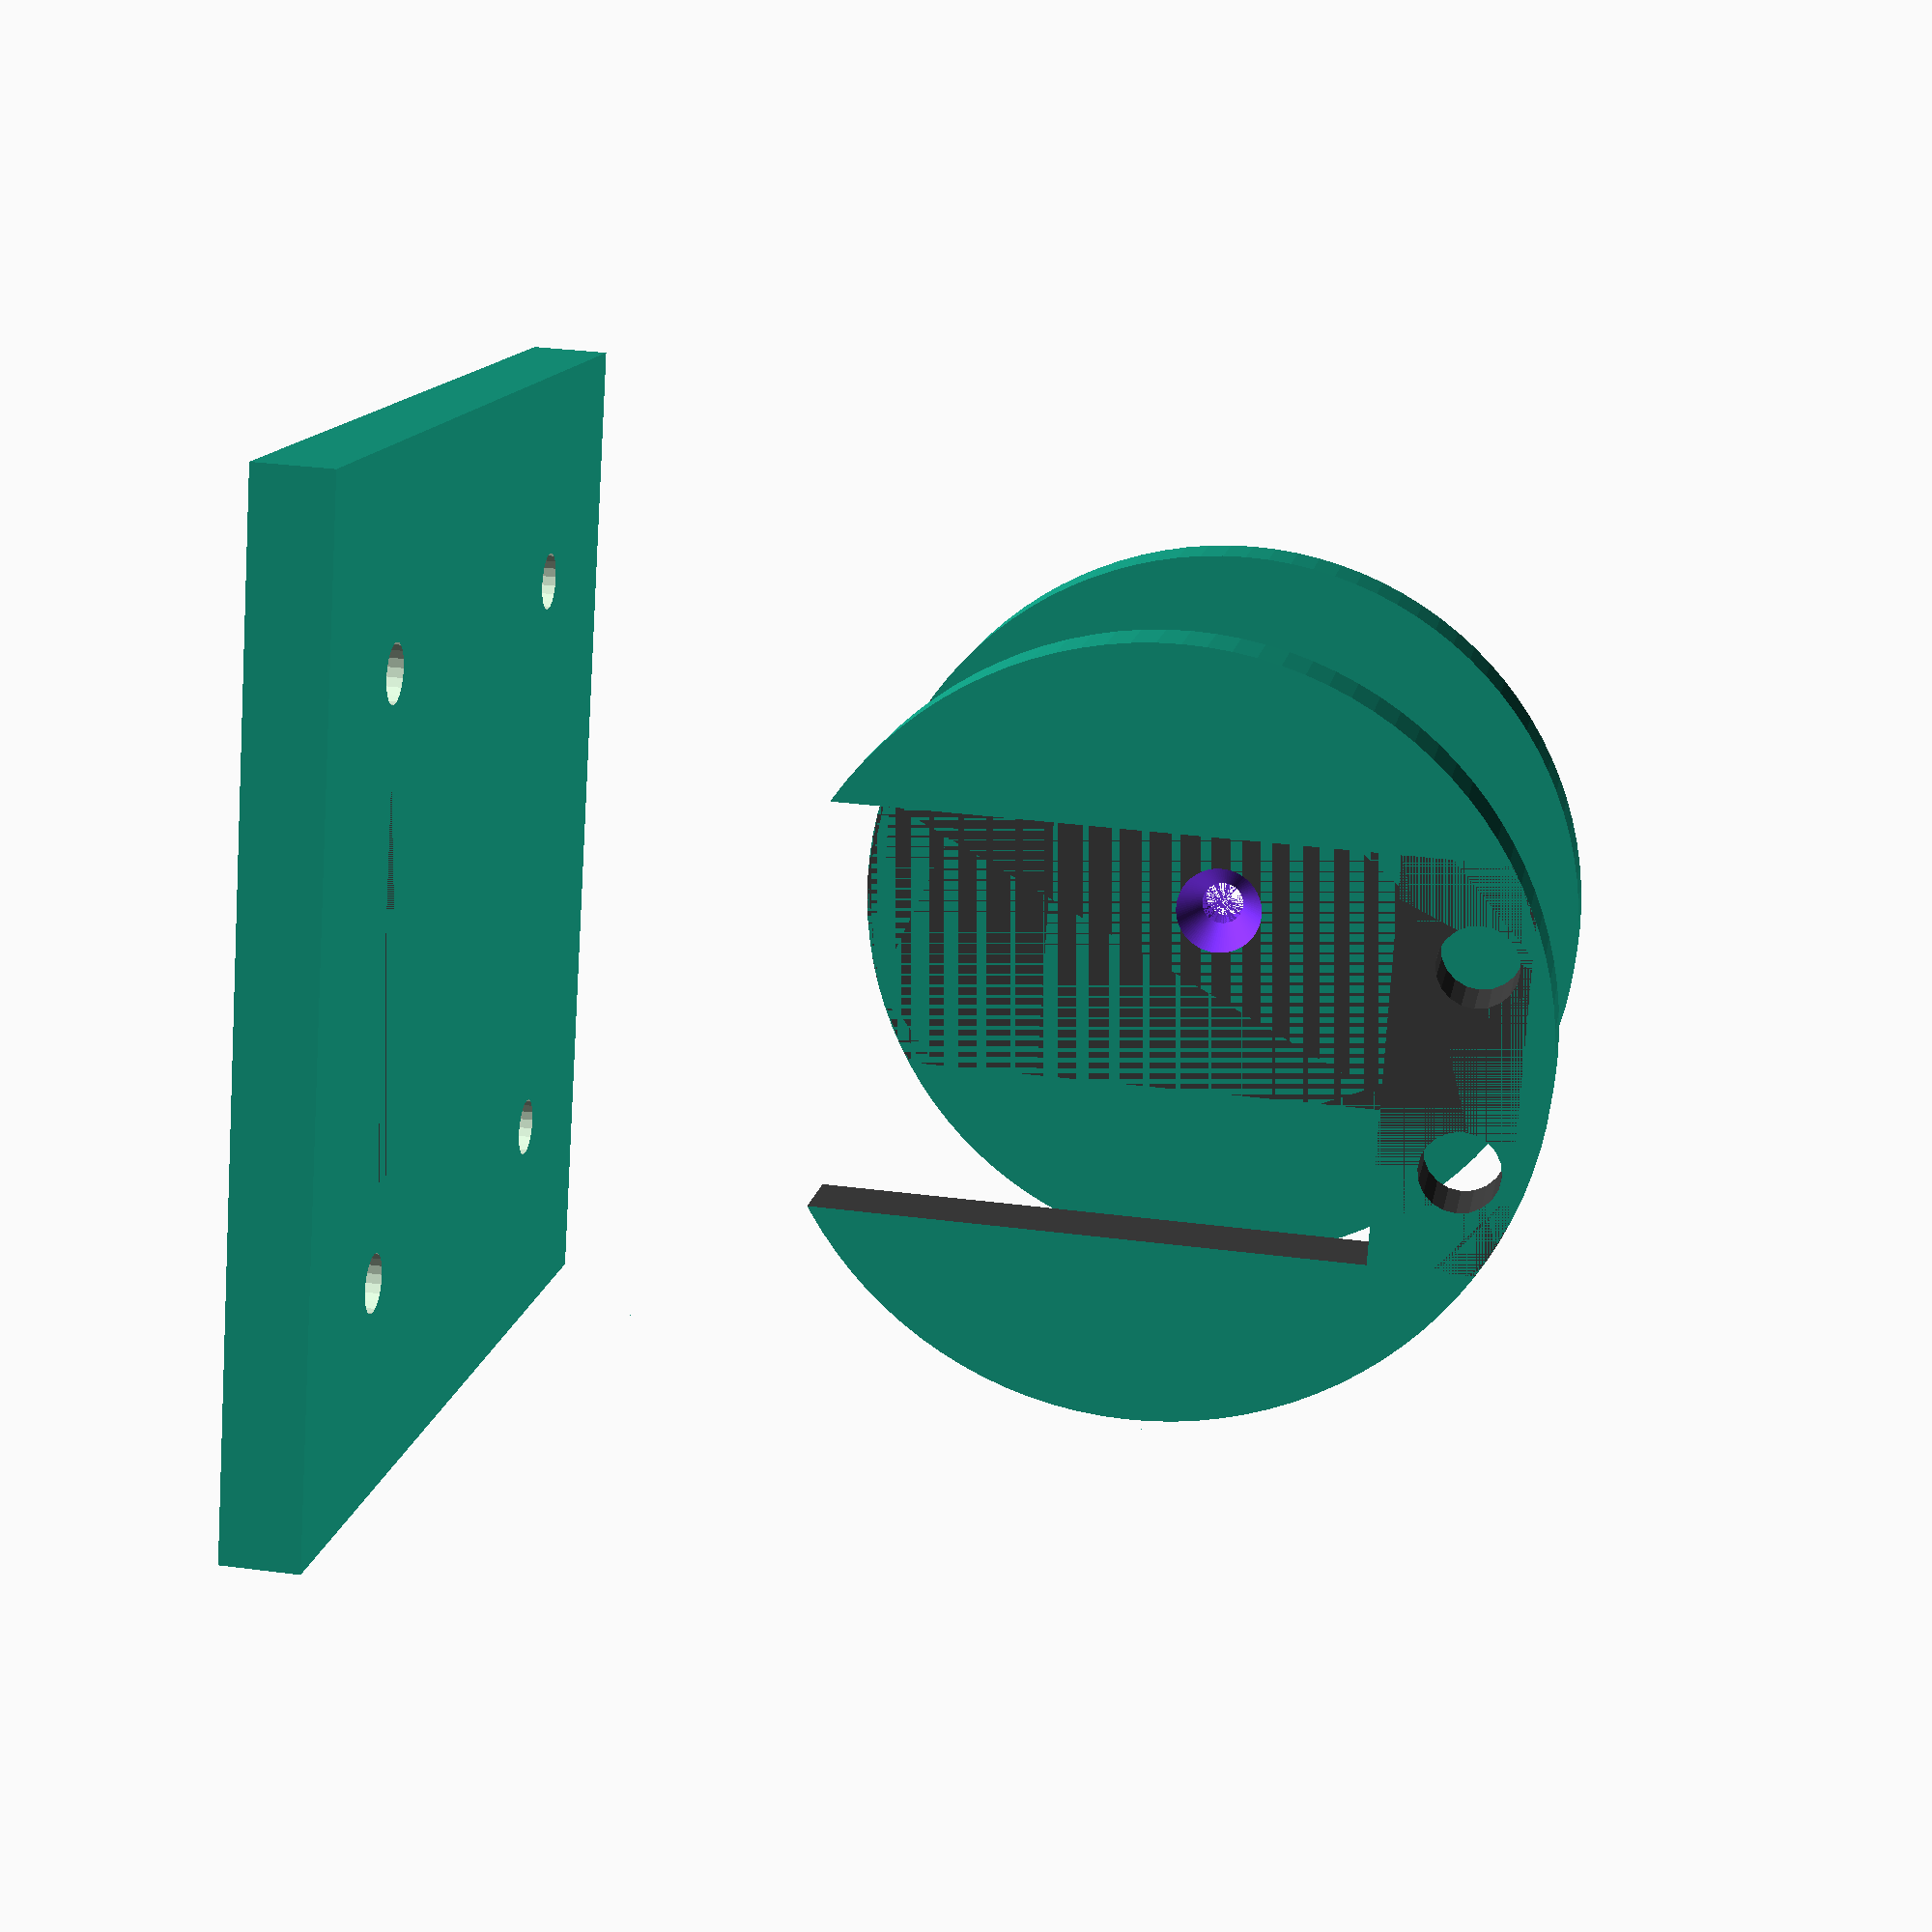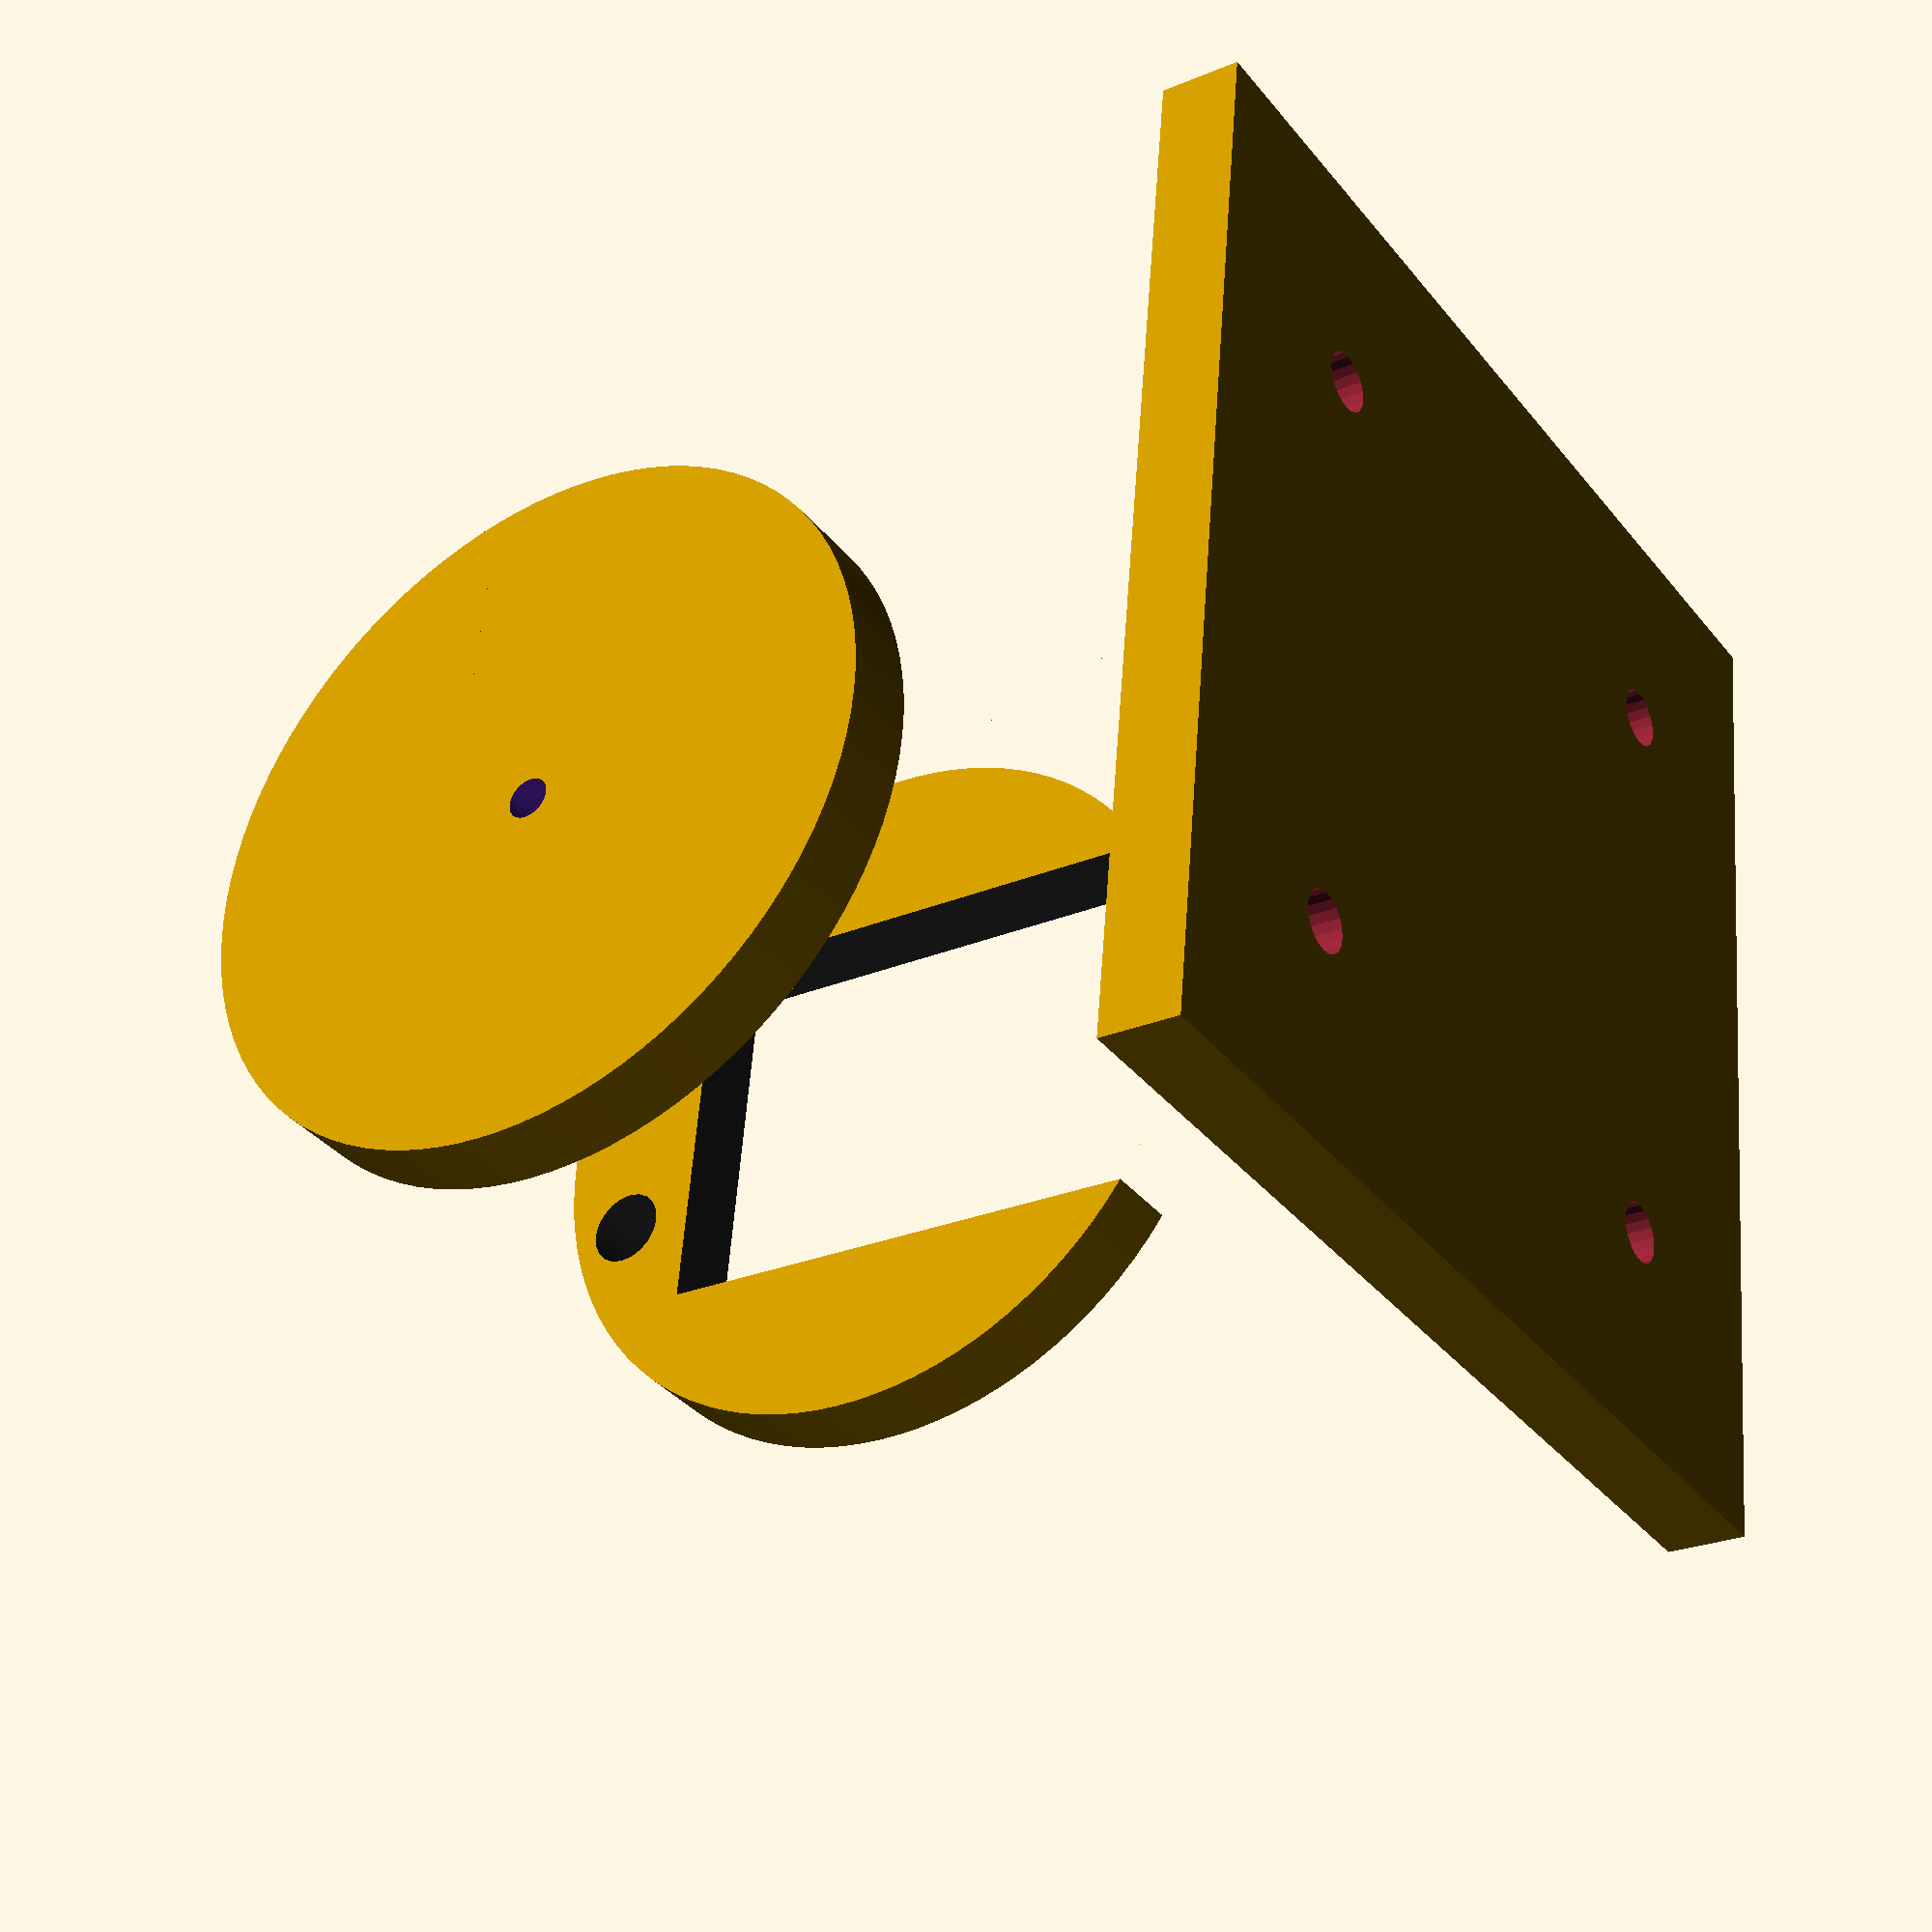
<openscad>
//-------------------------------------------------------------------------
//-- REPY-2.0_lower.scad
//-------------------------------------------------------------------------
//--This file has been generated automatically according to your data.
//--For more info, visit: http://iearobotics.com/oomlwiki/
//--------------------------------------------------------------------------

difference() {
  union() {
    difference() {
      cube(size=[52.000, 52.000, 4.000], center=true);
      translate(v=[15.000, 15.000, 0.000]) {
        cylinder(h=4.100, r1=1.500, r2=1.500, $fn=20, center=true);
      } // End translate
      translate(v=[15.000, -15.000, 0.000]) {
        cylinder(h=4.100, r1=1.500, r2=1.500, $fn=20, center=true);
      } // End translate
      translate(v=[-15.000, 15.000, 0.000]) {
        cylinder(h=4.100, r1=1.500, r2=1.500, $fn=20, center=true);
      } // End translate
      translate(v=[-15.000, -15.000, 0.000]) {
        cylinder(h=4.100, r1=1.500, r2=1.500, $fn=20, center=true);
      } // End translate
    } // End difference
    translate(v=[0.000, -22.000, 2.000]) {
      rotate(a=[0.000, 0.000, 180.000]) {
        rotate(a=[90.000, 0.000, 0.000]) {
          difference() {
            union() {
              linear_extrude(height=4.000, twist=0, $fn=100, convexity=10, center=false) {
                translate(v=[0.000, 36.500, 0.000]) {
                  circle(r=19.000, $fn=100);
                } // End translate
              } // End linear_extrude
              polyhedron(points=[[0.000, 0.000, 0.000], [0.000, 0.000, 4.000], [26.000, 0.000, 0.000], [26.000, 0.000, 4.000], [26.000, 12.000, 0.000], [26.000, 12.000, 4.000], [18.389, 41.280, 0.000], [18.389, 41.280, 4.000], [-18.389, 41.280, 0.000], [-18.389, 41.280, 4.000], [-26.000, 12.000, 0.000], [-26.000, 12.000, 4.000], [-26.000, 0.000, 0.000], [-26.000, 0.000, 4.000]], triangles=[[1, 3, 5], [12, 10, 0], [1, 5, 7], [10, 8, 0], [1, 7, 9], [8, 6, 0], [1, 9, 11], [6, 4, 0], [1, 11, 13], [4, 2, 0], [0, 3, 1], [0, 2, 3], [2, 5, 3], [2, 4, 5], [4, 7, 5], [4, 6, 7], [6, 9, 7], [6, 8, 9], [8, 11, 9], [8, 10, 11], [10, 13, 11], [10, 12, 13], [12, 1, 13], [12, 0, 1]]);
            } // End union
            color([0.500, 0.200, 1.000, 1.000]) {
              translate(v=[0.000, 36.500, 0.000]) {
                union() {
                  translate(v=[0.000, 0.000, 2.000]) {
                    cylinder(h=2.100, r1=1.100, r2=2.350, $fn=100, center=false);
                  } // End translate
                  translate(v=[0.000, 0.000, -0.100]) {
                    cylinder(h=2.100, r1=1.100, r2=1.100, $fn=100, center=false);
                  } // End translate
                } // End union
              } // End translate
            } // End color
          } // End difference
        } // End rotate
      } // End rotate
    } // End translate
    translate(v=[0.000, 11.000, 2.000]) {
      rotate(a=[90.000, 0.000, 0.000]) {
        union() {
          linear_extrude(height=4.000, twist=0, $fn=100, convexity=10, center=false) {
            translate(v=[0.000, 36.500, 0.000]) {
              circle(r=19.000, $fn=100);
            } // End translate
          } // End linear_extrude
          polyhedron(points=[[0.000, 0.000, 0.000], [0.000, 0.000, 4.000], [26.000, 0.000, 0.000], [26.000, 0.000, 4.000], [26.000, 12.000, 0.000], [26.000, 12.000, 4.000], [18.389, 41.280, 0.000], [18.389, 41.280, 4.000], [-18.389, 41.280, 0.000], [-18.389, 41.280, 4.000], [-26.000, 12.000, 0.000], [-26.000, 12.000, 4.000], [-26.000, 0.000, 0.000], [-26.000, 0.000, 4.000]], triangles=[[1, 3, 5], [12, 10, 0], [1, 5, 7], [10, 8, 0], [1, 7, 9], [8, 6, 0], [1, 9, 11], [6, 4, 0], [1, 11, 13], [4, 2, 0], [0, 3, 1], [0, 2, 3], [2, 5, 3], [2, 4, 5], [4, 7, 5], [4, 6, 7], [6, 9, 7], [6, 8, 9], [8, 11, 9], [8, 10, 11], [10, 13, 11], [10, 12, 13], [12, 1, 13], [12, 0, 1]]);
        } // End union
      } // End rotate
    } // End translate
  } // End union
  translate(v=[0.000, -18.000, 8.500]) {
    rotate(a=[90.000, 0.000, 180.000]) {
      color([0.250, 0.250, 0.250, 1.000]) {
        union() {
          translate(v=[-10.000, 0.000, 0.000]) {
            cube(size=[20.000, 41.000, 38.000], center=false);
          } // End translate
          translate(v=[0.000, 30.000, 41.000]) {
            cylinder(h=6.000, r1=3.000, r2=3.000, $fn=20, center=true);
          } // End translate
          translate(v=[-10.000, 41.000, 29.000]) {
            cube(size=[20.000, 6.500, 4.000], center=false);
          } // End translate
          translate(v=[-10.000, -6.500, 29.000]) {
            cube(size=[20.000, 6.500, 4.000], center=false);
          } // End translate
          translate(v=[5.000, 45.000, 31.000]) {
            cylinder(h=12.100, r1=2.000, r2=2.000, $fn=20, center=true);
          } // End translate
          translate(v=[5.000, -4.000, 31.000]) {
            cylinder(h=12.100, r1=2.000, r2=2.000, $fn=20, center=true);
          } // End translate
          translate(v=[-5.000, -4.000, 31.000]) {
            cylinder(h=12.100, r1=2.000, r2=2.000, $fn=20, center=true);
          } // End translate
          translate(v=[-5.000, 45.000, 31.000]) {
            cylinder(h=12.100, r1=2.000, r2=2.000, $fn=20, center=true);
          } // End translate
        } // End union
      } // End color
    } // End rotate
  } // End translate
} // End difference

</openscad>
<views>
elev=145.3 azim=111.5 roll=260.2 proj=p view=wireframe
elev=26.2 azim=262.3 roll=123.5 proj=p view=wireframe
</views>
